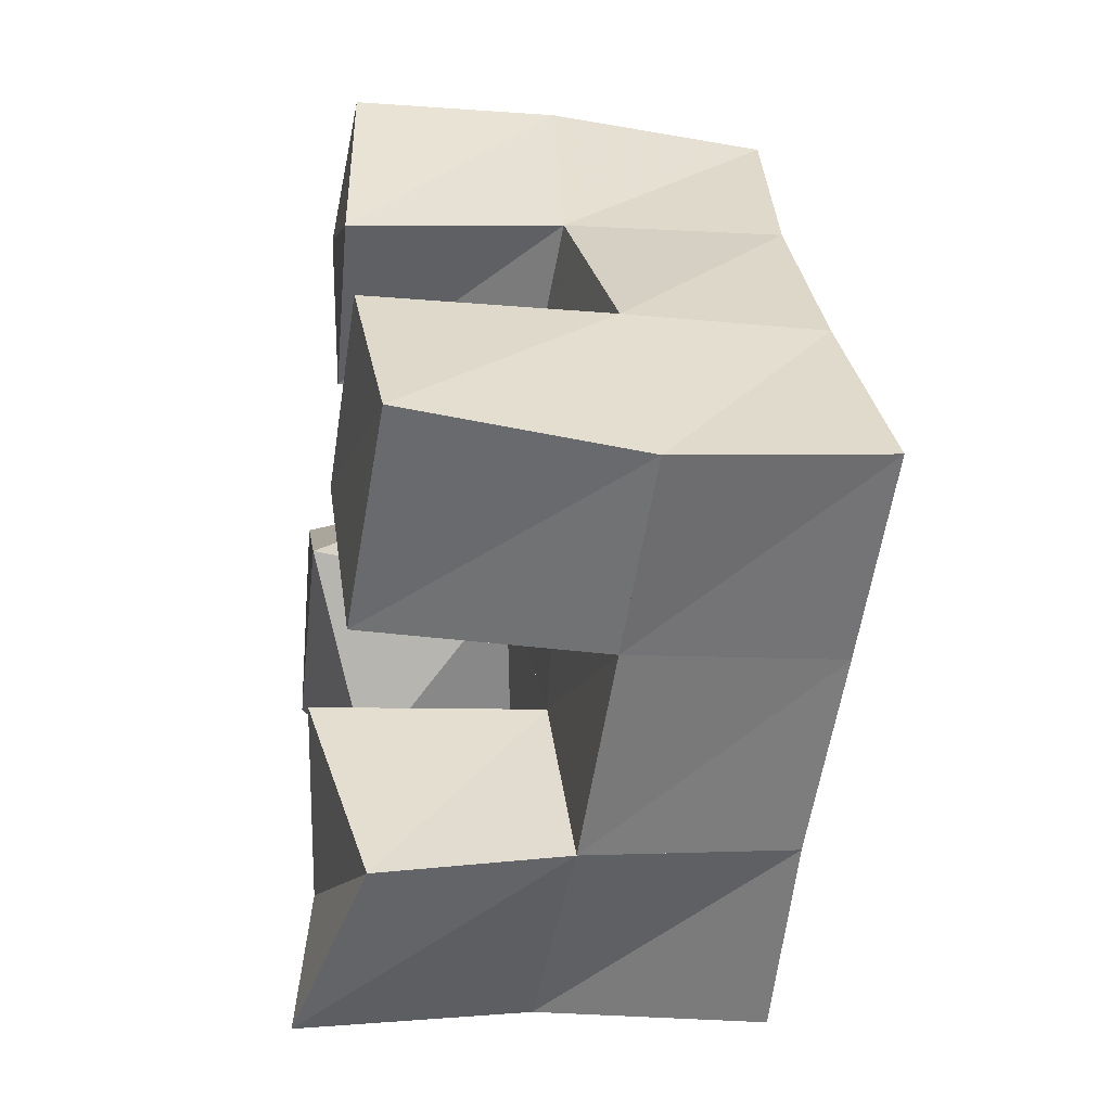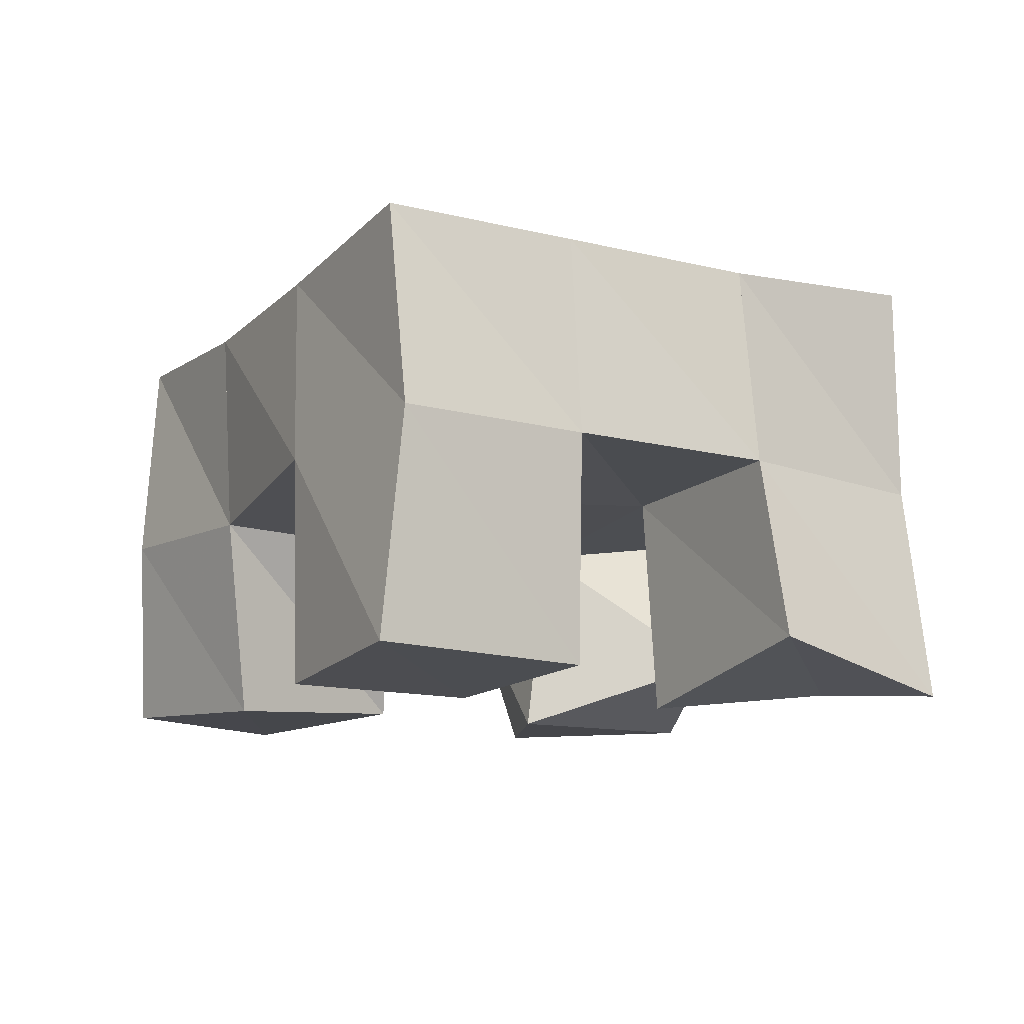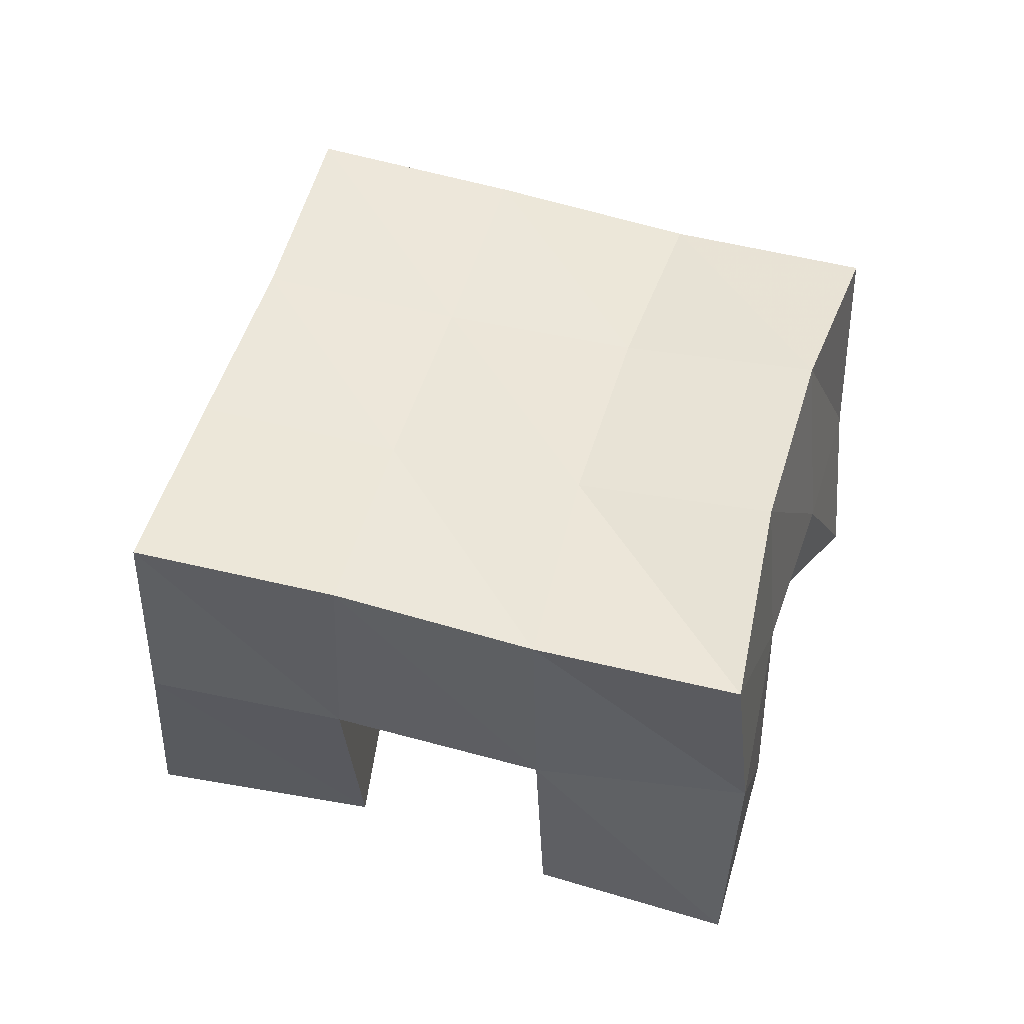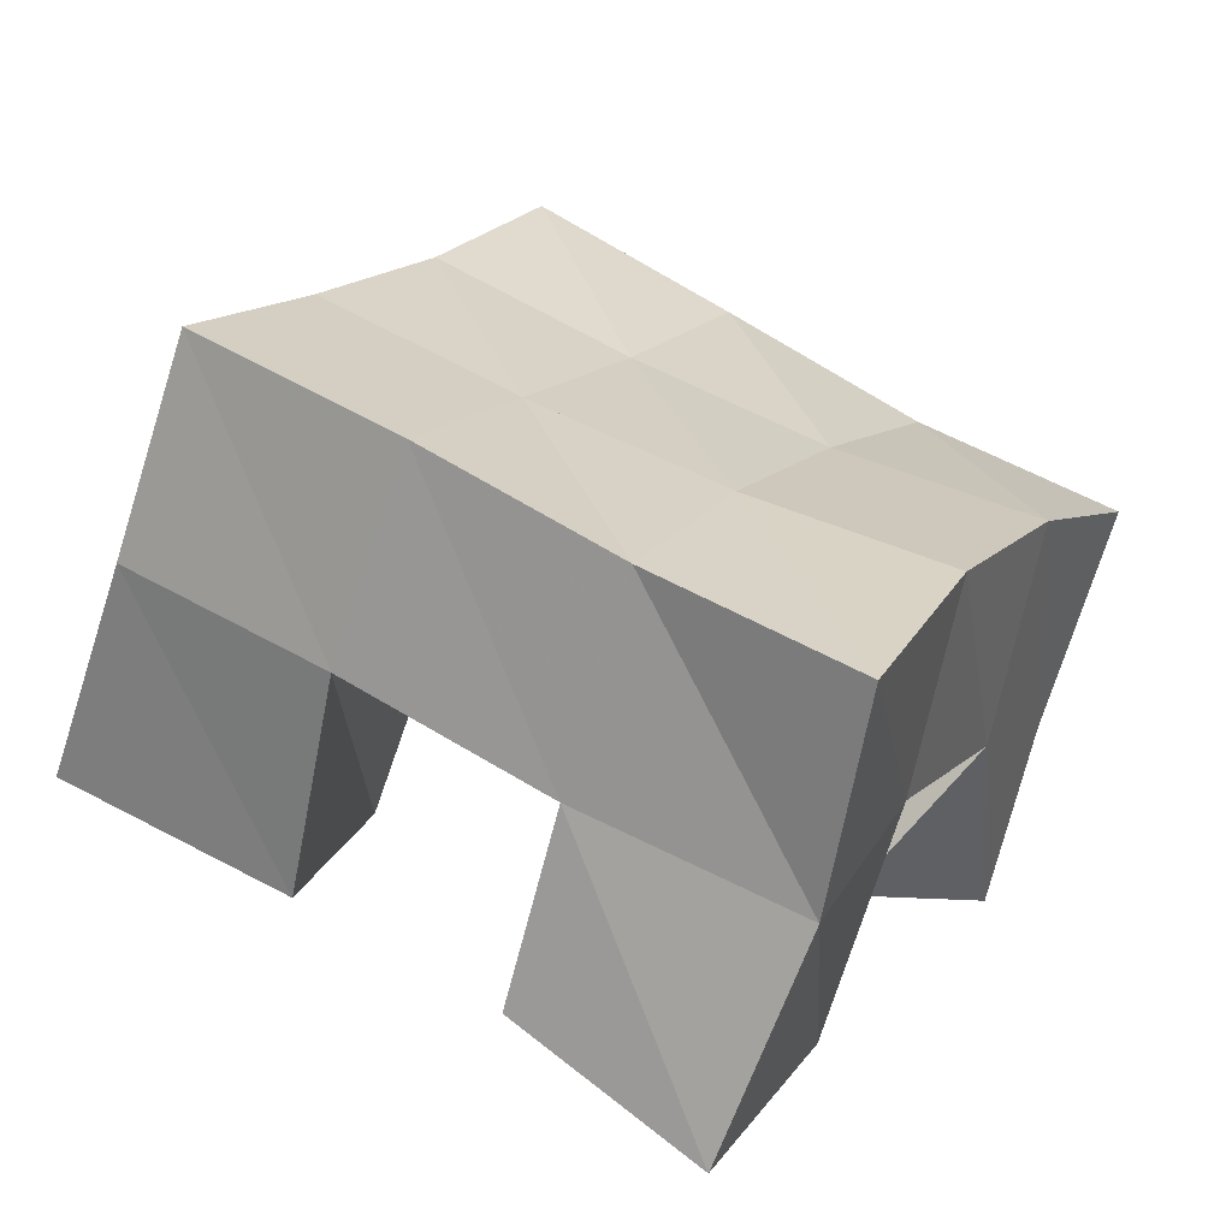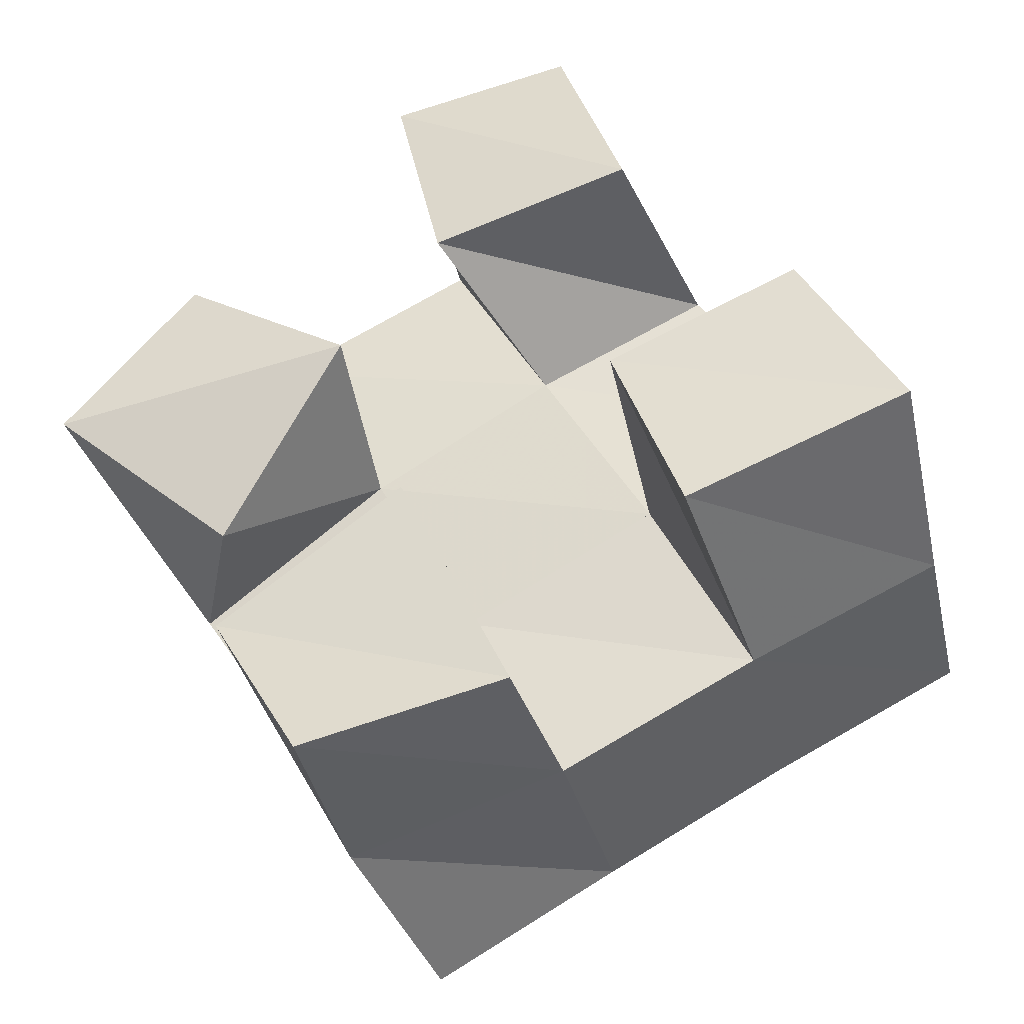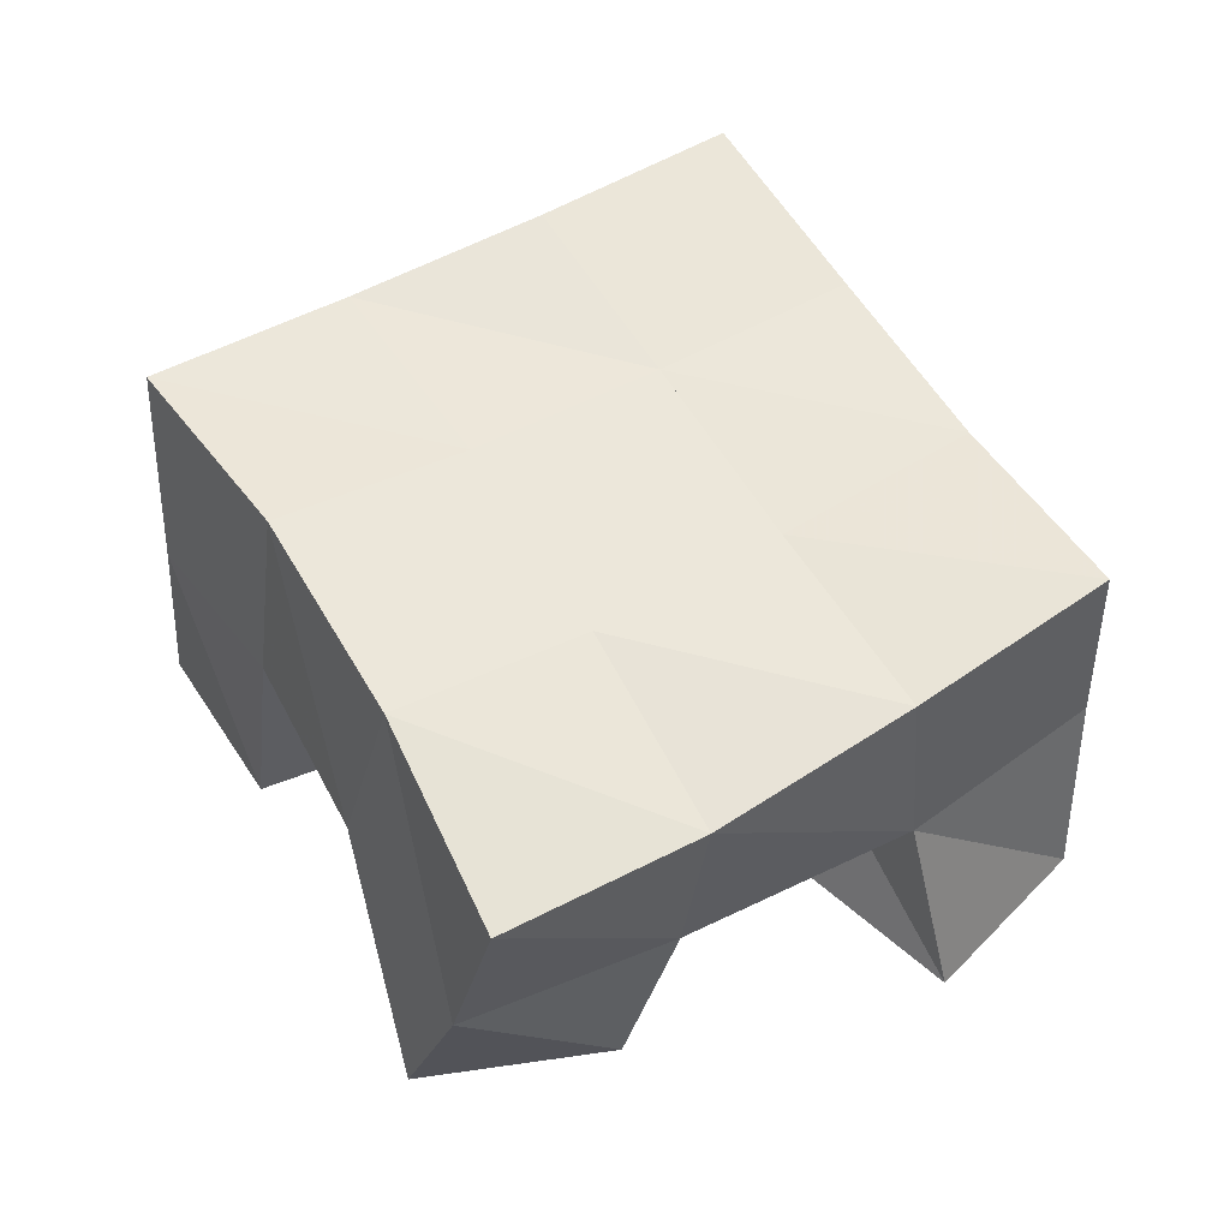
<metadata>
{"format":"obj","ext":"obj","renderer":"f3d","projection":"perspective","resolution":1024,"background":"white","views":[{"elev":-30.8,"azim":81.3,"up":"+Z"},{"elev":-10.8,"azim":122.9,"up":"+Y"},{"elev":54.3,"azim":167.7,"up":"+Y"},{"elev":-60.8,"azim":164.4,"up":"+Z"},{"elev":-42.6,"azim":15.1,"up":"+Z"},{"elev":51.7,"azim":-58.9,"up":"+Y"}]}
</metadata>
<code>
v 3.24 0.1012 -0.5996
v 3.235 0.1551 -0.5906
v 3.284 0.1131 -0.581
v 3.284 0.1573 -0.5742
v 3.218 0.1059 -0.5582
v 3.217 0.1604 -0.5499
v 3.262 0.1 -0.5318
v 3.262 0.1542 -0.5282
v 3.268 0.1027 -0.4477
v 3.284 0.1462 -0.4596
v 3.316 0.1 -0.4374
v 3.325 0.1485 -0.4383
v 3.257 0.1001 -0.397
v 3.26 0.1476 -0.411
v 3.3 0.102 -0.3879
v 3.309 0.1486 -0.3929
v 3.212 0.1172 -0.52
v 3.194 0.1554 -0.5123
v 3.245 0.1 -0.481
v 3.24 0.1475 -0.4842
v 3.173 0.1027 -0.4866
v 3.172 0.1409 -0.4721
v 3.205 0.1006 -0.4508
v 3.215 0.1405 -0.4425
v 3.326 0.104 -0.5466
v 3.33 0.1587 -0.5503
v 3.377 0.1056 -0.526
v 3.374 0.1596 -0.5304
v 3.311 0.1 -0.5041
v 3.309 0.1503 -0.5068
v 3.355 0.1005 -0.4851
v 3.355 0.1554 -0.4839
v 3.241 0.2075 -0.5923
v 3.285 0.2063 -0.5696
v 3.22 0.209 -0.5453
v 3.263 0.2031 -0.5234
v 3.196 0.2027 -0.5002
v 3.239 0.1968 -0.4783
v 3.169 0.1902 -0.4588
v 3.213 0.1888 -0.4352
v 3.327 0.2079 -0.5459
v 3.305 0.2013 -0.5017
v 3.281 0.1964 -0.4577
v 3.258 0.1941 -0.4134
v 3.372 0.2086 -0.524
v 3.349 0.2019 -0.479
v 3.326 0.1985 -0.4362
v 3.303 0.1995 -0.3928
f 1 2 4
f 3 1 4
f 2 6 8
f 4 2 8
f 6 5 7
f 8 6 7
f 5 1 3
f 7 5 3
f 8 7 3
f 4 8 3
f 2 1 5
f 6 2 5
f 9 10 12
f 11 9 12
f 10 14 16
f 12 10 16
f 14 13 15
f 16 14 15
f 13 9 11
f 15 13 11
f 16 15 11
f 12 16 11
f 10 9 13
f 14 10 13
f 17 18 20
f 19 17 20
f 18 22 24
f 20 18 24
f 22 21 23
f 24 22 23
f 21 17 19
f 23 21 19
f 24 23 19
f 20 24 19
f 18 17 21
f 22 18 21
f 25 26 28
f 27 25 28
f 26 30 32
f 28 26 32
f 30 29 31
f 32 30 31
f 29 25 27
f 31 29 27
f 32 31 27
f 28 32 27
f 26 25 29
f 30 26 29
f 2 33 34
f 4 2 34
f 33 35 36
f 34 33 36
f 35 6 8
f 36 35 8
f 6 2 4
f 8 6 4
f 36 8 4
f 34 36 4
f 33 2 6
f 35 33 6
f 6 35 36
f 8 6 36
f 35 37 38
f 36 35 38
f 37 18 20
f 38 37 20
f 18 6 8
f 20 18 8
f 38 20 8
f 36 38 8
f 35 6 18
f 37 35 18
f 18 37 38
f 20 18 38
f 37 39 40
f 38 37 40
f 39 22 24
f 40 39 24
f 22 18 20
f 24 22 20
f 40 24 20
f 38 40 20
f 37 18 22
f 39 37 22
f 4 34 41
f 26 4 41
f 34 36 42
f 41 34 42
f 36 8 30
f 42 36 30
f 8 4 26
f 30 8 26
f 42 30 26
f 41 42 26
f 34 4 8
f 36 34 8
f 8 36 42
f 30 8 42
f 36 38 43
f 42 36 43
f 38 20 10
f 43 38 10
f 20 8 30
f 10 20 30
f 43 10 30
f 42 43 30
f 36 8 20
f 38 36 20
f 20 38 43
f 10 20 43
f 38 40 44
f 43 38 44
f 40 24 14
f 44 40 14
f 24 20 10
f 14 24 10
f 44 14 10
f 43 44 10
f 38 20 24
f 40 38 24
f 26 41 45
f 28 26 45
f 41 42 46
f 45 41 46
f 42 30 32
f 46 42 32
f 30 26 28
f 32 30 28
f 46 32 28
f 45 46 28
f 41 26 30
f 42 41 30
f 30 42 46
f 32 30 46
f 42 43 47
f 46 42 47
f 43 10 12
f 47 43 12
f 10 30 32
f 12 10 32
f 47 12 32
f 46 47 32
f 42 30 10
f 43 42 10
f 10 43 47
f 12 10 47
f 43 44 48
f 47 43 48
f 44 14 16
f 48 44 16
f 14 10 12
f 16 14 12
f 48 16 12
f 47 48 12
f 43 10 14
f 44 43 14

</code>
